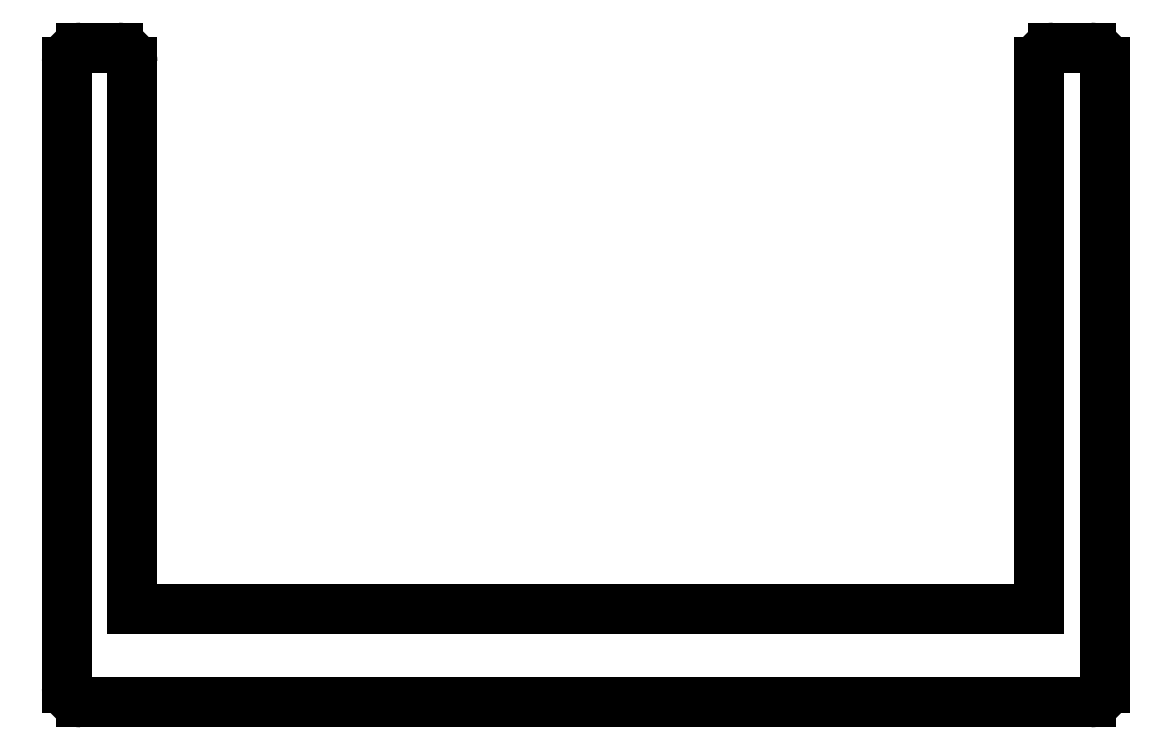
<metadata>
{"format":"dxf","ext":"dxf","renderer":"ezdxf+matplotlib","layout":"modelspace","background":"white","min_lineweight":24,"dpi":150}
</metadata>
<code>
0
SECTION
2
ENTITIES
0
ARC
8
0
10
718.3
20
518.2
30
0
40
0.3
50
180
51
270
0
LINE
8
0
10
718
20
518.2
30
0
11
718
21
531.6
31
0
0
ARC
8
0
10
718.3
20
531.6
30
0
40
0.3
50
90
51
180
0
LINE
8
0
10
718.3
20
531.9
30
0
11
719.1
21
531.9
31
0
0
ARC
8
0
10
719.1
20
531.6
30
0
40
0.3
50
0
51
90
0
LINE
8
0
10
719.4
20
531.6
30
0
11
719.4
21
519.9
31
0
0
LINE
8
0
10
719.4
20
519.9
30
0
11
738.8
21
519.9
31
0
0
LINE
8
0
10
738.8
20
519.9
30
0
11
738.8
21
531.6
31
0
0
ARC
8
0
10
739.1
20
531.6
30
0
40
0.3
50
90
51
180
0
LINE
8
0
10
739.1
20
531.9
30
0
11
739.9
21
531.9
31
0
0
ARC
8
0
10
739.9
20
531.6
30
0
40
0.3
50
0
51
90
0
LINE
8
0
10
740.2
20
531.6
30
0
11
740.2
21
518.2
31
0
0
ARC
8
0
10
739.9
20
518.2
30
0
40
0.3
50
270
51
0
0
LINE
8
0
10
739.9
20
517.9
30
0
11
718.3
21
517.9
31
0
0
ENDSEC
0
EOF

</code>
